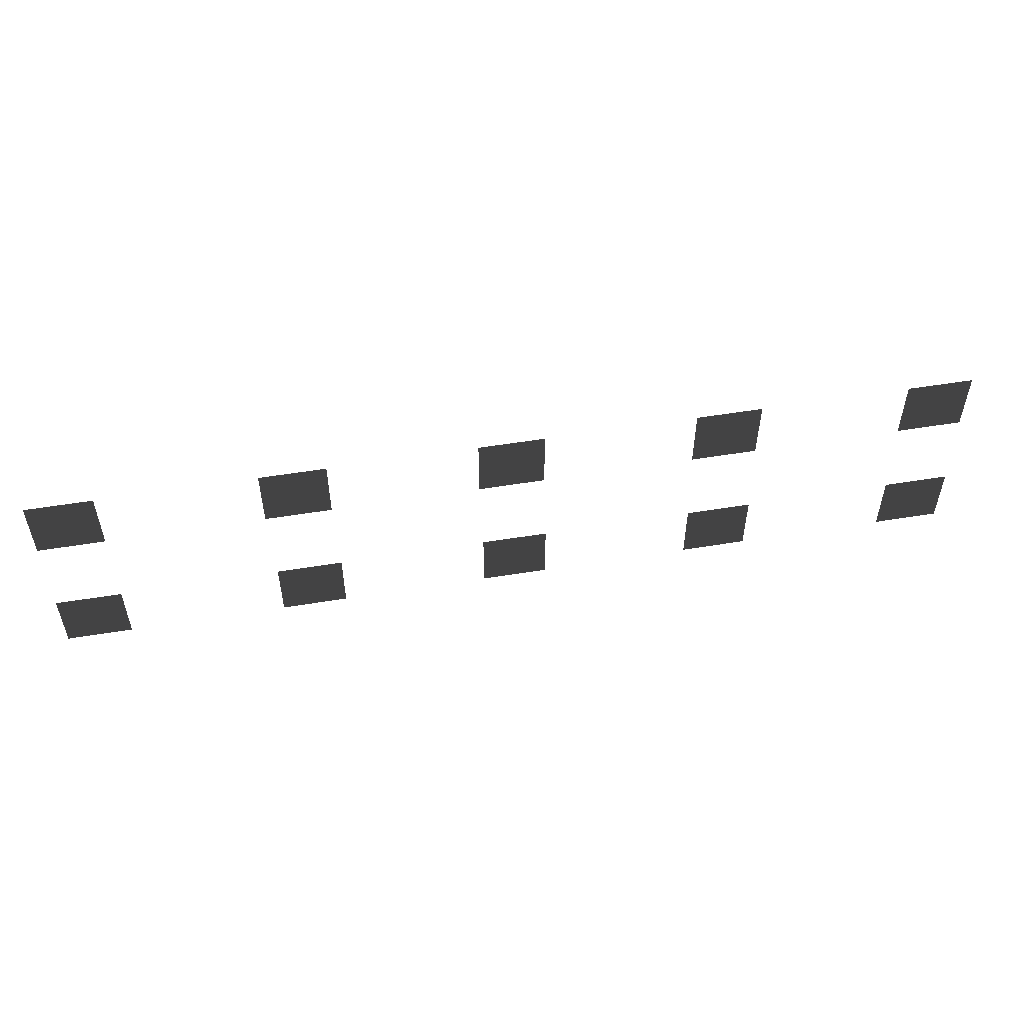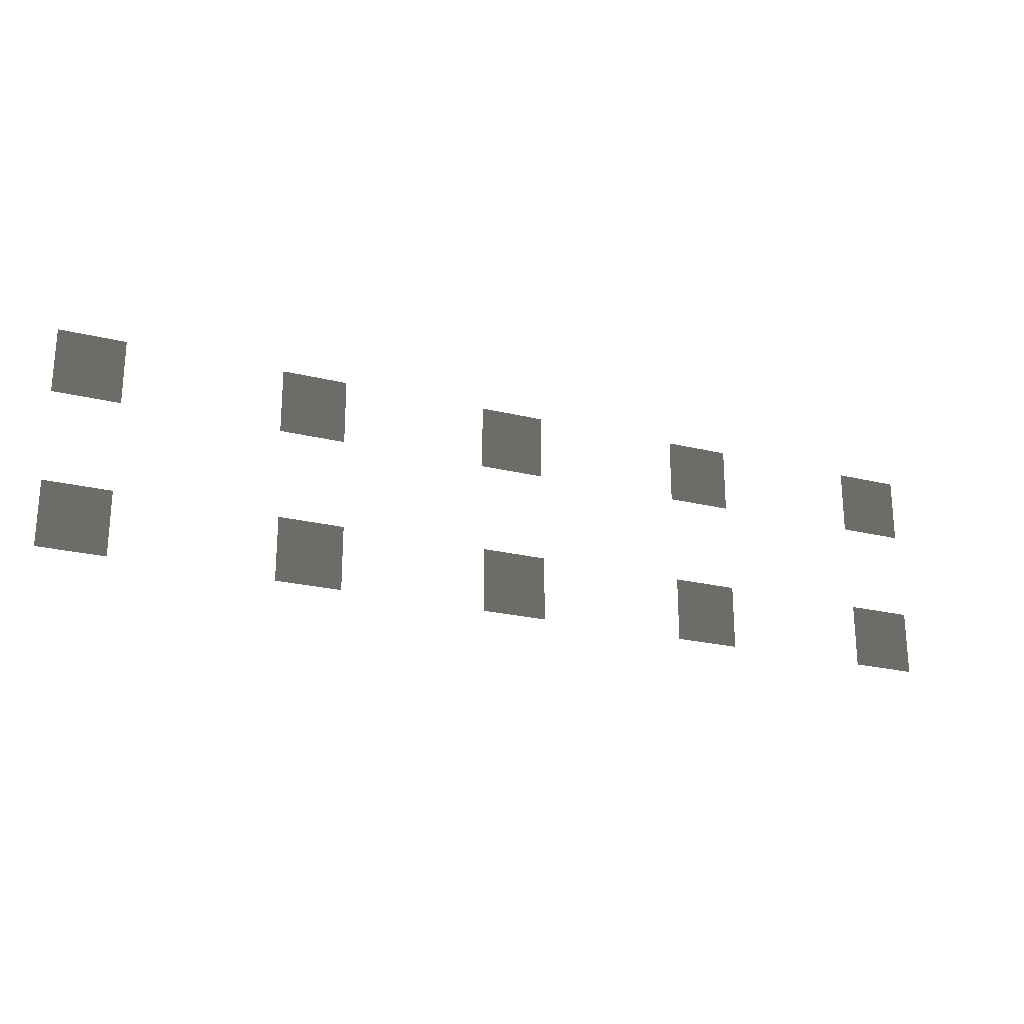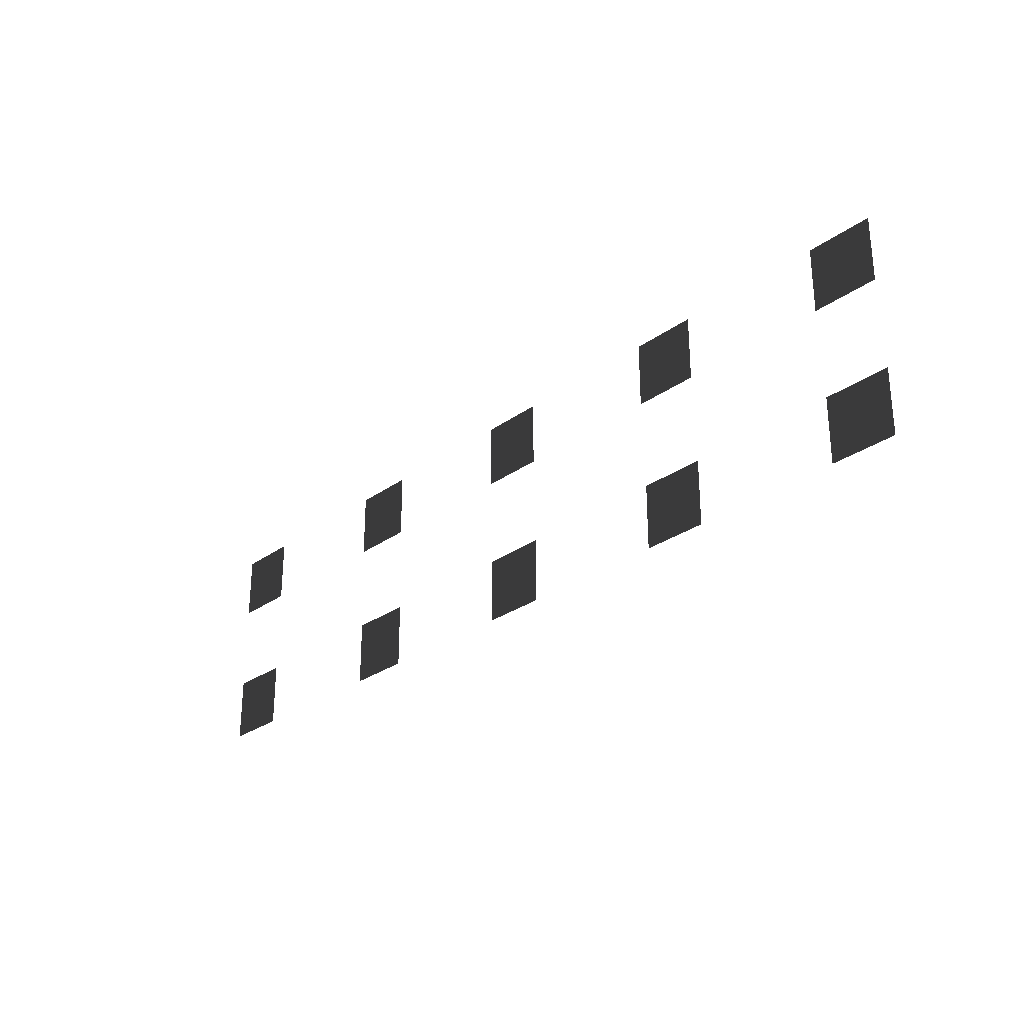
<metadata>
{"format":"obj","ext":"obj","renderer":"f3d","projection":"perspective","resolution":1024,"background":"white","views":[{"elev":53.1,"azim":170.0,"up":"+Z"},{"elev":-23.1,"azim":157.1,"up":"+Z"},{"elev":-27.8,"azim":-132.3,"up":"+Z"}]}
</metadata>
<code>
v -1.13 -0.9706 0.1949
v -1.503 -0.9706 0.1949
v -1.503 -0.9706 0.5684
v -1.13 -0.9706 0.5684
v 0.1496 -0.9706 0.1949
v -0.2239 -0.9706 0.1949
v -0.2239 -0.9706 0.5684
v 0.1496 -0.9706 0.5684
v 0.1496 -0.9706 1.085
v -0.2239 -0.9706 1.085
v -0.2239 -0.9706 1.459
v 0.1496 -0.9706 1.459
v -1.113 -0.9706 1.085
v -1.487 -0.9706 1.085
v -1.487 -0.9706 1.459
v -1.113 -0.9706 1.459
v -2.344 -0.9706 0.1949
v -2.718 -0.9706 0.1949
v -2.718 -0.9706 0.5684
v -2.344 -0.9706 0.5684
v -2.328 -0.9706 1.085
v -2.701 -0.9706 1.085
v -2.701 -0.9706 1.459
v -2.328 -0.9706 1.459
v -3.582 -0.9706 0.1949
v -3.955 -0.9706 0.1949
v -3.955 -0.9706 0.5684
v -3.582 -0.9706 0.5684
v -3.565 -0.9706 1.085
v -3.938 -0.9706 1.085
v -3.938 -0.9706 1.459
v -3.565 -0.9706 1.459
v -4.807 -0.9706 0.1949
v -5.181 -0.9706 0.1949
v -5.181 -0.9706 0.5684
v -4.807 -0.9706 0.5684
v -4.791 -0.9706 1.085
v -5.164 -0.9706 1.085
v -5.164 -0.9706 1.459
v -4.791 -0.9706 1.459
g Cube_010_1761_163
f 1 3 2
f 1 4 3
f 5 7 6
f 5 8 7
f 9 11 10
f 9 12 11
f 13 15 14
f 13 16 15
f 17 19 18
f 17 20 19
f 21 23 22
f 21 24 23
f 25 27 26
f 25 28 27
f 29 31 30
f 29 32 31
f 33 35 34
f 33 36 35
f 37 39 38
f 37 40 39

</code>
